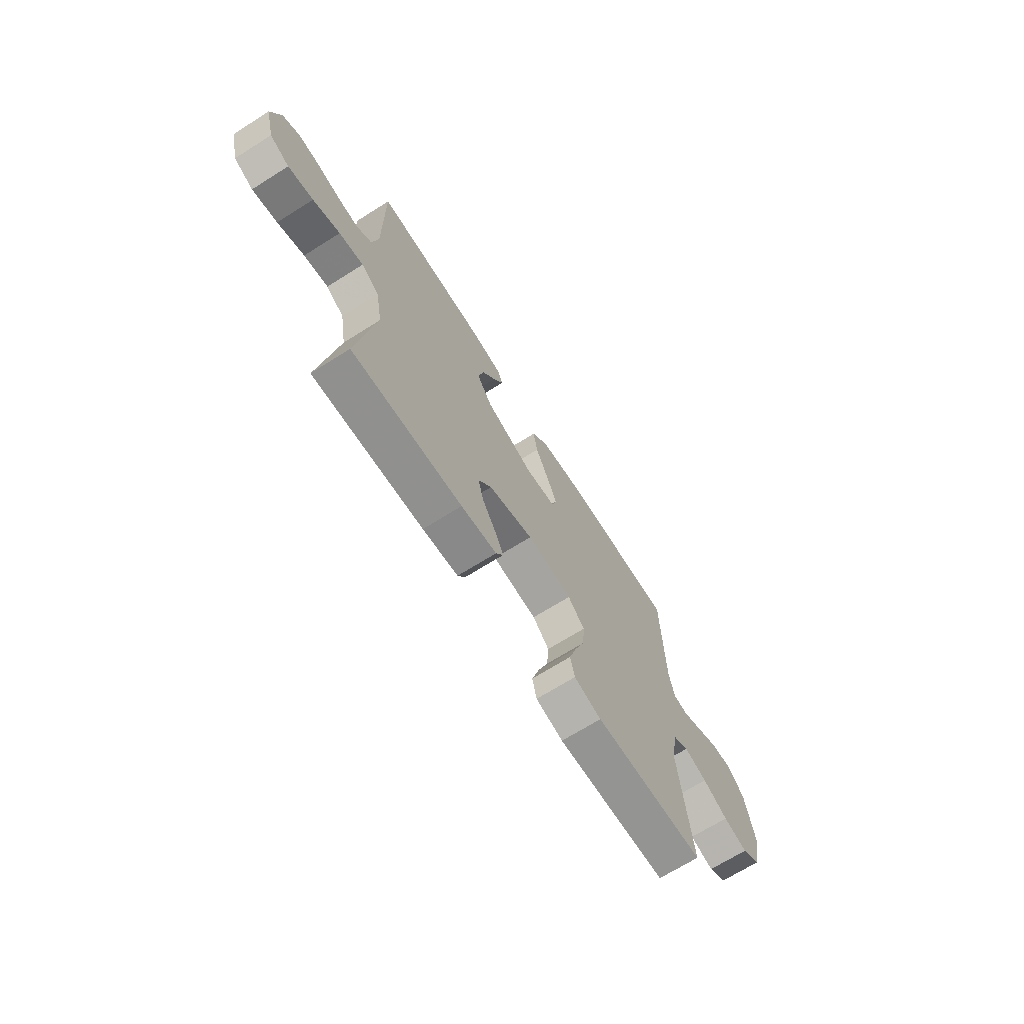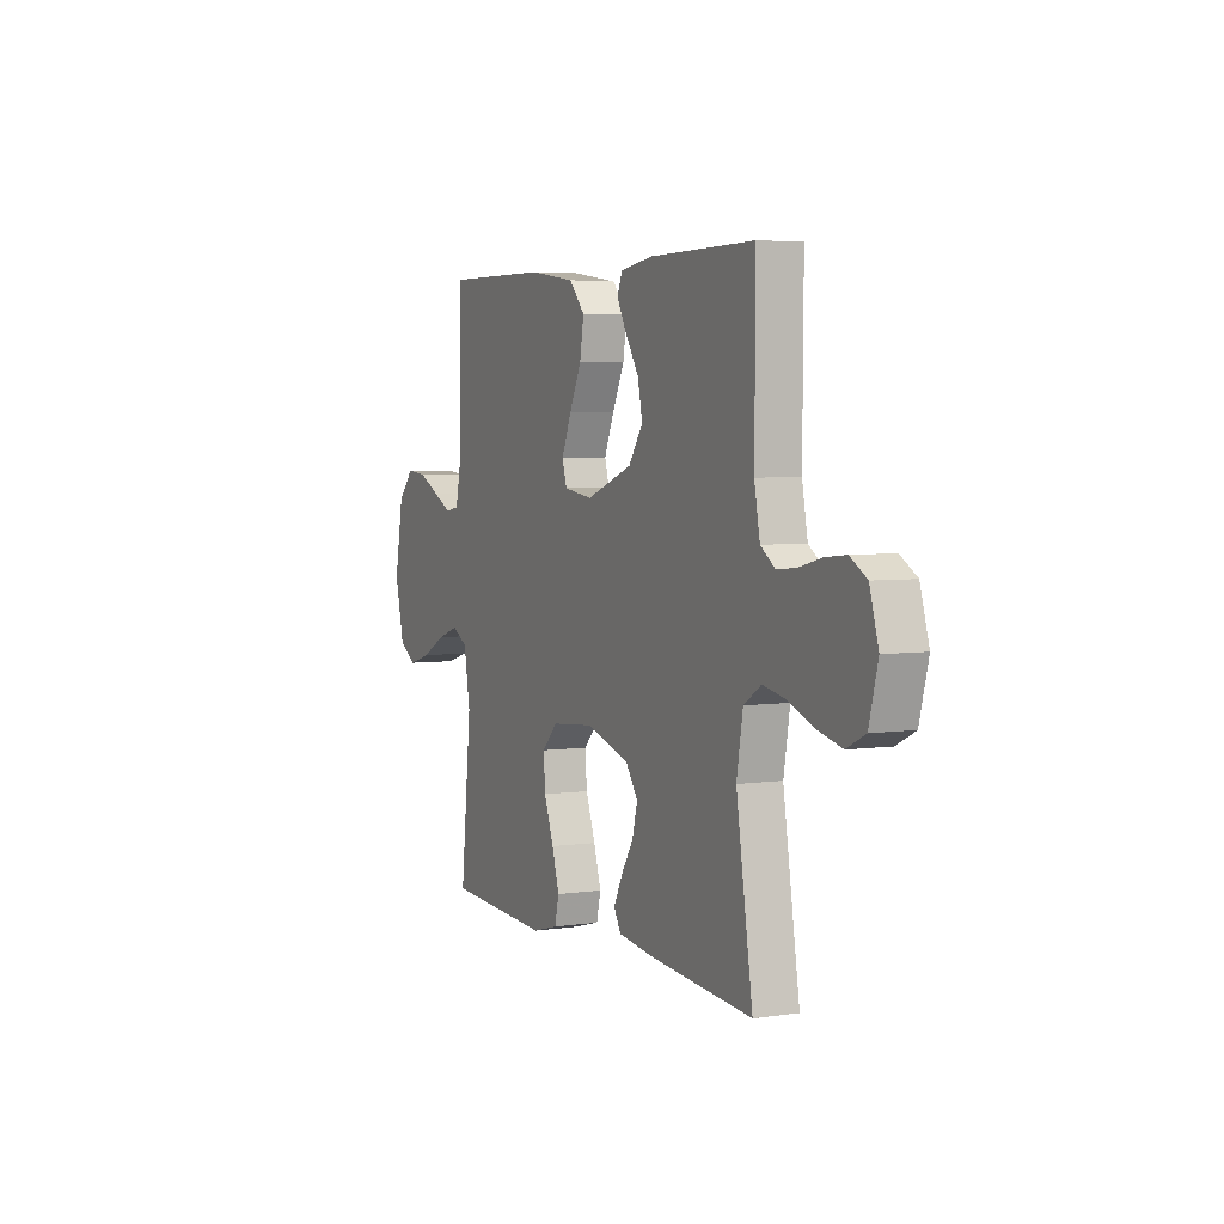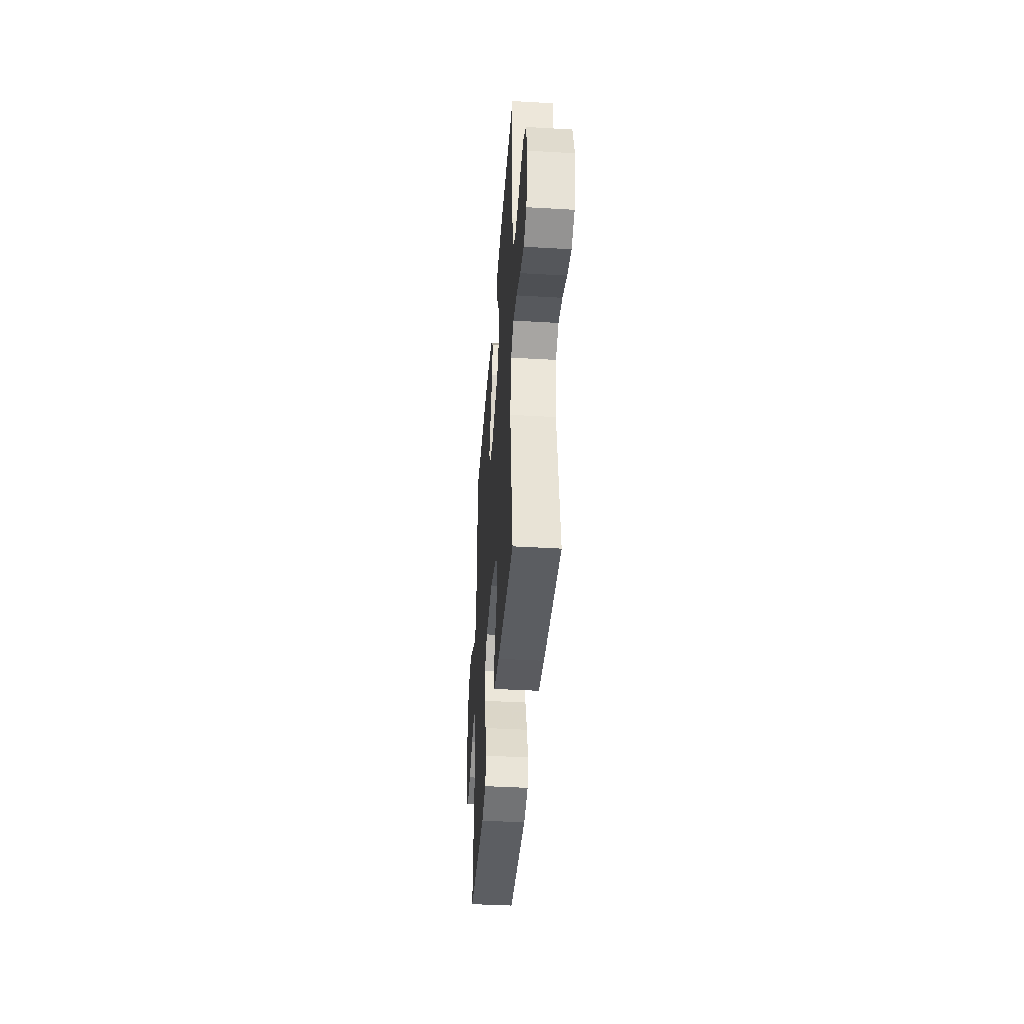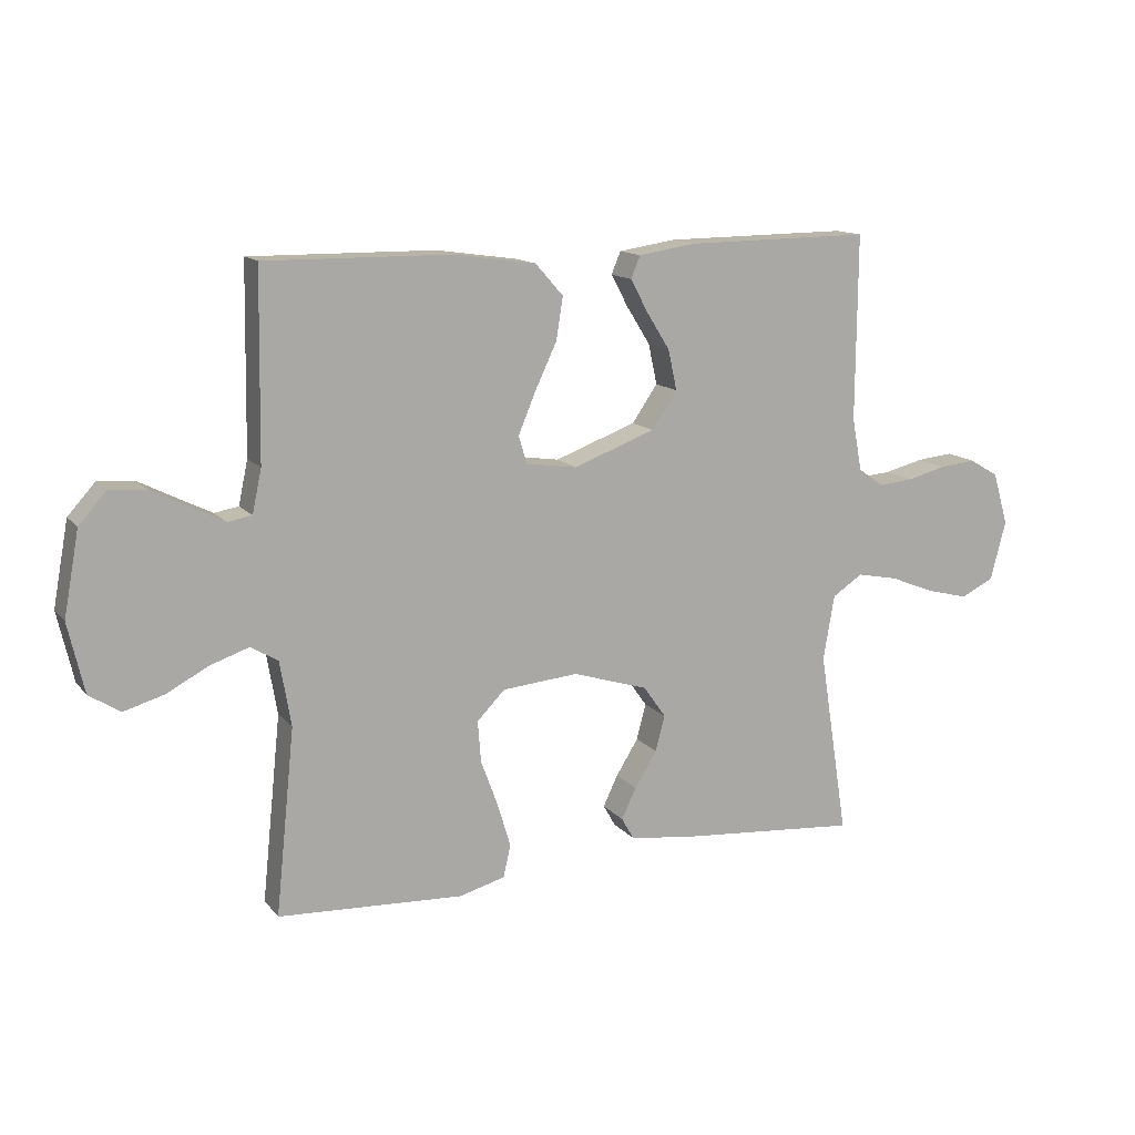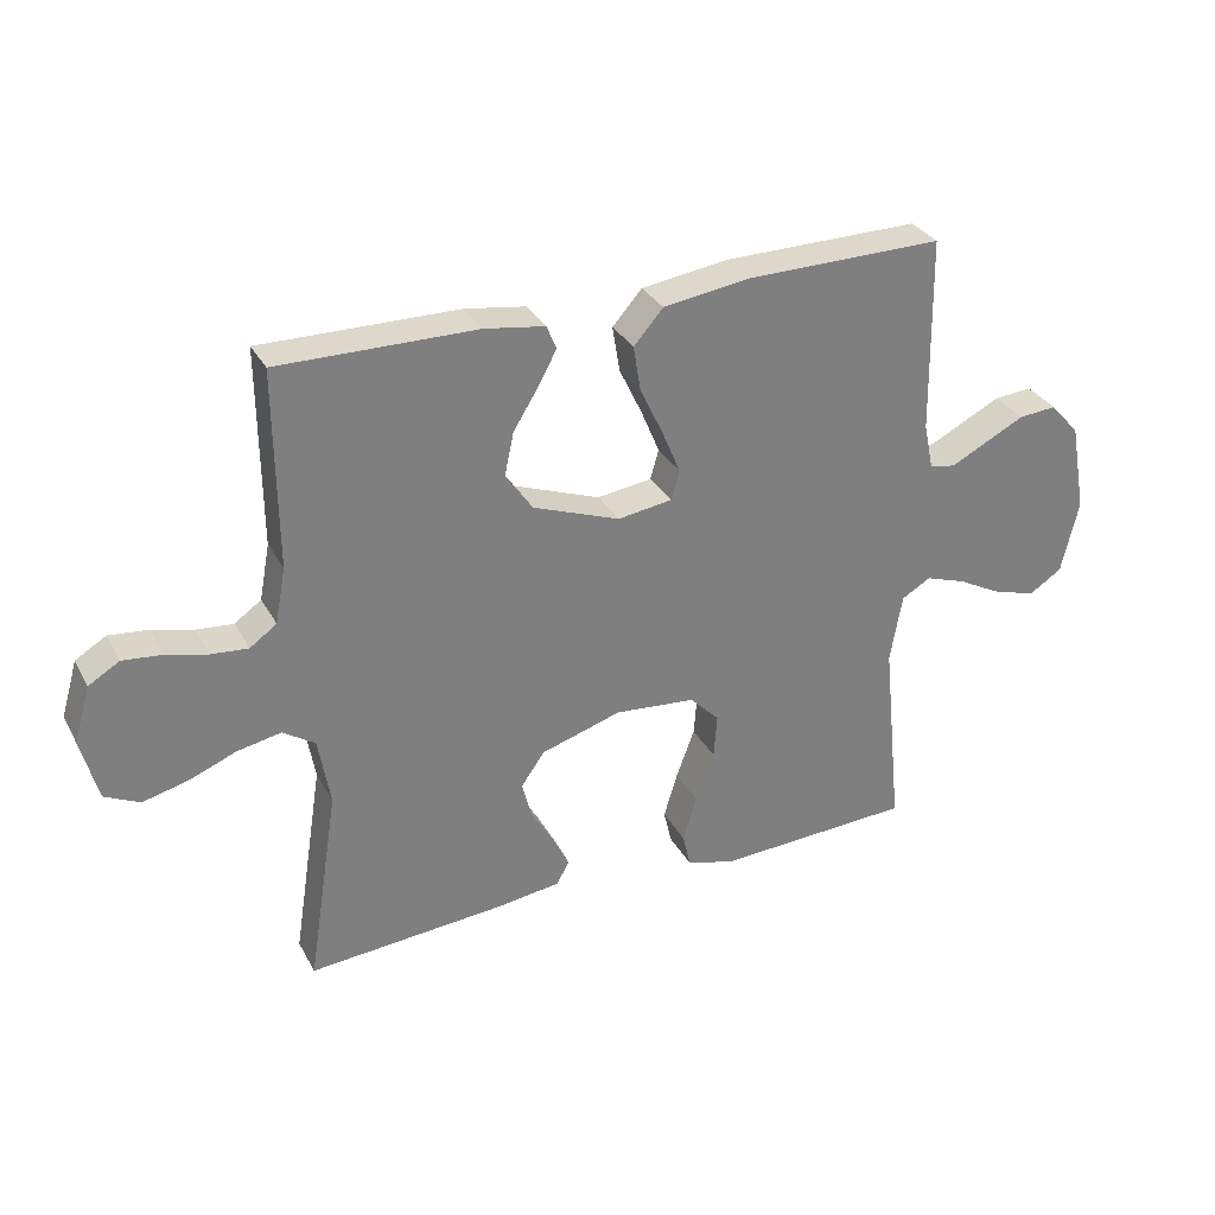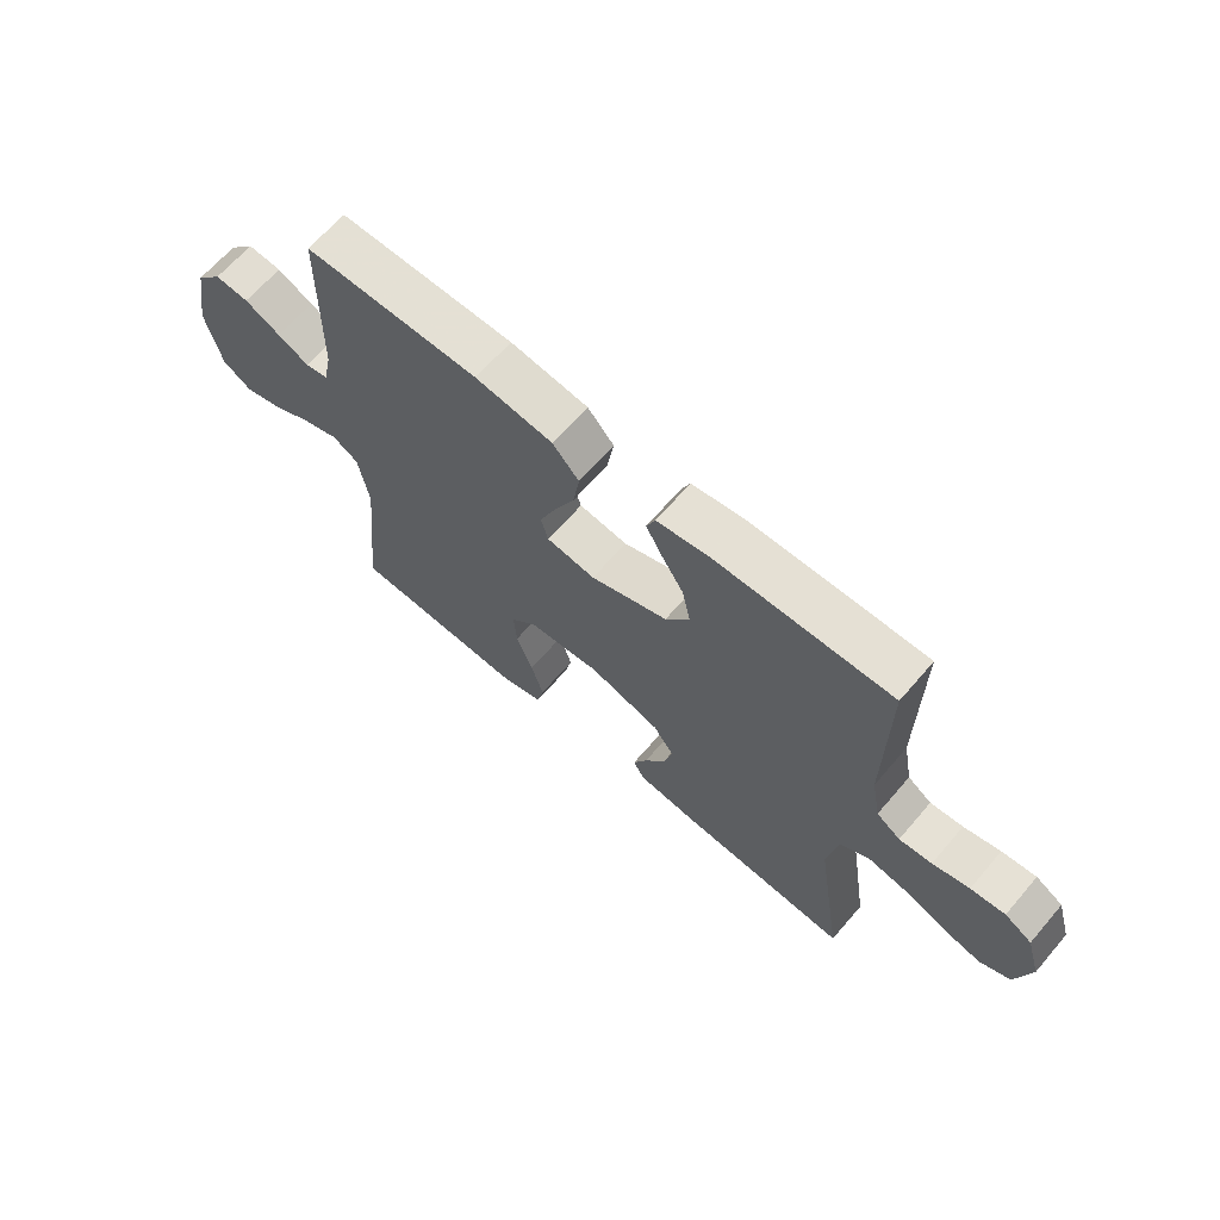
<metadata>
{"format":"obj","ext":"obj","renderer":"f3d","projection":"perspective","resolution":1024,"background":"white","views":[{"elev":-69.3,"azim":122.2,"up":"+Z"},{"elev":4.4,"azim":64.6,"up":"+Z"},{"elev":-40.6,"azim":85.9,"up":"+Z"},{"elev":13.4,"azim":-24.3,"up":"+Z"},{"elev":31.4,"azim":155.6,"up":"+Z"},{"elev":65.7,"azim":40.7,"up":"+Z"}]}
</metadata>
<code>
v -0.5 0.07 -0.5
v -0.469 0.07 -0.2
v -0.487 0.07 -0.095
v -0.531 0.07 -0.069
v -0.593 0.07 -0.09
v -0.661 0.07 -0.126
v -0.726 0.07 -0.145
v -0.776 0.07 -0.113
v -0.802 0.07 0
v -0.777 0.07 0.136
v -0.732 0.07 0.186
v -0.674 0.07 0.181
v -0.613 0.07 0.15
v -0.559 0.07 0.123
v -0.52 0.07 0.13
v -0.505 0.07 0.2
v -0.5 0.07 0.5
v -0.2 0.07 0.497
v -0.067 0.07 0.478
v -0.022 0.07 0.427
v -0.033 0.07 0.358
v -0.068 0.07 0.284
v -0.096 0.07 0.217
v -0.083 0.07 0.172
v 0 0.07 0.16
v 0.132 0.07 0.209
v 0.173 0.07 0.269
v 0.159 0.07 0.334
v 0.121 0.07 0.395
v 0.093 0.07 0.447
v 0.108 0.07 0.483
v 0.2 0.07 0.497
v 0.5 0.07 0.5
v 0.498 0.07 0.2
v 0.514 0.07 0.115
v 0.555 0.07 0.086
v 0.611 0.07 0.091
v 0.674 0.07 0.107
v 0.733 0.07 0.113
v 0.78 0.07 0.085
v 0.805 0.07 0
v 0.78 0.07 -0.096
v 0.727 0.07 -0.122
v 0.659 0.07 -0.105
v 0.586 0.07 -0.076
v 0.52 0.07 -0.063
v 0.471 0.07 -0.095
v 0.453 0.07 -0.2
v 0.5 0.07 -0.5
v 0.2 0.07 -0.476
v 0.103 0.07 -0.463
v 0.083 0.07 -0.428
v 0.107 0.07 -0.378
v 0.143 0.07 -0.32
v 0.158 0.07 -0.262
v 0.122 0.07 -0.211
v 0 0.07 -0.173
v -0.123 0.07 -0.184
v -0.168 0.07 -0.23
v -0.163 0.07 -0.297
v -0.135 0.07 -0.373
v -0.114 0.07 -0.443
v -0.126 0.07 -0.495
v -0.2 0.07 -0.515
v -0.5 0 -0.5
v -0.469 0 -0.2
v -0.487 0 -0.095
v -0.531 0 -0.069
v -0.593 0 -0.09
v -0.661 0 -0.126
v -0.726 0 -0.145
v -0.776 0 -0.113
v -0.802 0 0
v -0.777 0 0.136
v -0.732 0 0.186
v -0.674 0 0.181
v -0.613 0 0.15
v -0.559 0 0.123
v -0.52 0 0.13
v -0.505 0 0.2
v -0.5 0 0.5
v -0.2 0 0.497
v -0.067 0 0.478
v -0.022 0 0.427
v -0.033 0 0.358
v -0.068 0 0.284
v -0.096 0 0.217
v -0.083 0 0.172
v 0 0 0.16
v 0.132 0 0.209
v 0.173 0 0.269
v 0.159 0 0.334
v 0.121 0 0.395
v 0.093 0 0.447
v 0.108 0 0.483
v 0.2 0 0.497
v 0.5 0 0.5
v 0.498 0 0.2
v 0.514 0 0.115
v 0.555 0 0.086
v 0.611 0 0.091
v 0.674 0 0.107
v 0.733 0 0.113
v 0.78 0 0.085
v 0.805 0 0
v 0.78 0 -0.096
v 0.727 0 -0.122
v 0.659 0 -0.105
v 0.586 0 -0.076
v 0.52 0 -0.063
v 0.471 0 -0.095
v 0.453 0 -0.2
v 0.5 0 -0.5
v 0.2 0 -0.476
v 0.103 0 -0.463
v 0.083 0 -0.428
v 0.107 0 -0.378
v 0.143 0 -0.32
v 0.158 0 -0.262
v 0.122 0 -0.211
v 0 0 -0.173
v -0.123 0 -0.184
v -0.168 0 -0.23
v -0.163 0 -0.297
v -0.135 0 -0.373
v -0.114 0 -0.443
v -0.126 0 -0.495
v -0.2 0 -0.515
f 63 64 1 2
f 60 61 62 63
f 60 63 2 3
f 59 60 3
f 58 59 3 4
f 57 58 4
f 51 52 53 54
f 49 50 51 54
f 48 49 54 55
f 47 48 55 56
f 42 43 44 45
f 42 45 46
f 41 42 46
f 40 41 46
f 37 38 39 40
f 36 37 40 46
f 35 36 46 47
f 31 32 33 34
f 28 29 30 31
f 28 31 34 35
f 19 20 21 22
f 19 22 23
f 16 17 18 19
f 15 16 19 23
f 10 11 12 13
f 10 13 14
f 9 10 14
f 8 9 14 15
f 5 6 7 8
f 4 5 8 15
f 35 47 56 57
f 27 28 35
f 26 27 35 57
f 25 26 57 4
f 4 15 23 24
f 4 24 25
f 66 65 128 127
f 127 126 125 124
f 67 66 127 124
f 67 124 123
f 68 67 123 122
f 68 122 121
f 118 117 116 115
f 118 115 114 113
f 119 118 113 112
f 120 119 112 111
f 109 108 107 106
f 110 109 106
f 110 106 105
f 110 105 104
f 104 103 102 101
f 110 104 101 100
f 111 110 100 99
f 98 97 96 95
f 95 94 93 92
f 99 98 95 92
f 86 85 84 83
f 87 86 83
f 83 82 81 80
f 87 83 80 79
f 77 76 75 74
f 78 77 74
f 78 74 73
f 79 78 73 72
f 72 71 70 69
f 79 72 69 68
f 121 120 111 99
f 99 92 91
f 121 99 91 90
f 68 121 90 89
f 88 87 79 68
f 89 88 68
f 1 65 66 2
f 2 66 67 3
f 3 67 68 4
f 4 68 69 5
f 5 69 70 6
f 6 70 71 7
f 7 71 72 8
f 8 72 73 9
f 9 73 74 10
f 10 74 75 11
f 11 75 76 12
f 12 76 77 13
f 13 77 78 14
f 14 78 79 15
f 15 79 80 16
f 16 80 81 17
f 17 81 82 18
f 18 82 83 19
f 19 83 84 20
f 20 84 85 21
f 21 85 86 22
f 22 86 87 23
f 23 87 88 24
f 24 88 89 25
f 25 89 90 26
f 26 90 91 27
f 27 91 92 28
f 28 92 93 29
f 29 93 94 30
f 30 94 95 31
f 31 95 96 32
f 32 96 97 33
f 33 97 98 34
f 34 98 99 35
f 35 99 100 36
f 36 100 101 37
f 37 101 102 38
f 38 102 103 39
f 39 103 104 40
f 40 104 105 41
f 41 105 106 42
f 42 106 107 43
f 43 107 108 44
f 44 108 109 45
f 45 109 110 46
f 46 110 111 47
f 47 111 112 48
f 48 112 113 49
f 49 113 114 50
f 50 114 115 51
f 51 115 116 52
f 52 116 117 53
f 53 117 118 54
f 54 118 119 55
f 55 119 120 56
f 56 120 121 57
f 57 121 122 58
f 58 122 123 59
f 59 123 124 60
f 60 124 125 61
f 61 125 126 62
f 62 126 127 63
f 63 127 128 64
f 64 128 65 1

</code>
